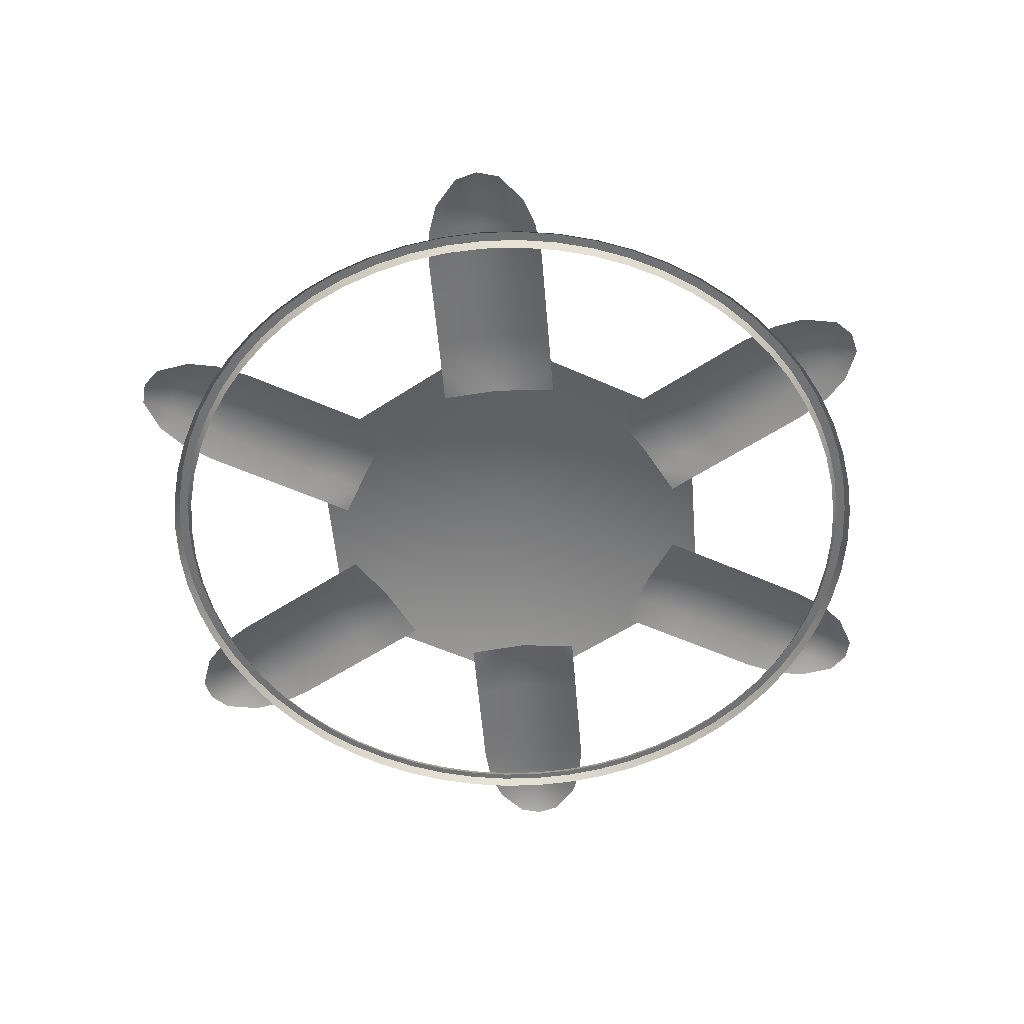
<metadata>
{"format":"obj","ext":"obj","renderer":"f3d","projection":"perspective","resolution":1024,"background":"white","views":[{"elev":-55.5,"azim":34.8,"up":"+Y"}]}
</metadata>
<code>
g default
v 255.4 -168.1 -442.5
v -255.4 -168.1 -442.5
v -510.9 -168.1 -7.6e-05
v -255.4 -168.1 442.5
v 255.4 -168.1 442.5
v 510.9 -168.1 0
v 0 -29.03 0
v 927.6 -196.9 43.42
v 940.8 -196.9 -3.075
v 927.6 -196.9 -49.57
v 868.8 -197 92.99
v 870.5 -168.7 -3.075
v 868.8 -197 -99.14
v 806.5 -197 114.5
v 800.3 -168.7 -3.075
v 806.5 -197 -120.6
v 730.1 -197 122.9
v 730.1 -168.7 -3.075
v 730.1 -197 -129
v 651.9 -197 122.9
v 659.9 -168.7 -3.075
v 651.9 -197 -129
v 584.3 -197 122.9
v 589.6 -168.7 -3.075
v 584.3 -197 -129
v 516.7 -197 122.9
v 519.4 -168.7 -3.075
v 516.7 -197 -129
v 449.2 -197 122.9
v 449.2 -168.7 -3.075
v 449.2 -197 -129
v 378.9 -197 122.9
v 378.9 -180.1 -3.075
v 378.9 -197 -129
v 934.2 -196.9 -26.32
v 869.7 -176.8 -51.11
v 803.4 -176.8 -61.86
v 730.1 -176.8 -66.06
v 655.9 -176.8 -66.06
v 586.9 -176.8 -66.06
v 518 -176.8 -66.06
v 449.2 -176.8 -66.06
v 378.9 -188.2 -66.06
v 934.2 -196.9 20.17
v 869.7 -176.8 44.96
v 803.4 -176.8 55.71
v 730.1 -176.8 59.91
v 655.9 -176.8 59.91
v 586.9 -176.8 59.91
v 518 -176.8 59.91
v 449.2 -176.8 59.91
v 378.9 -188.2 59.91
v 498 -196.9 -783.3
v 464.3 -196.9 -818
v 417.4 -196.9 -829.8
v 511.5 -197 -707.6
v 429.2 -168.7 -757.2
v 345.1 -197 -803.7
v 499 -197 -643
v 394.1 -168.7 -696.3
v 295.4 -197 -760.5
v 468.1 -197 -572.5
v 359 -168.7 -635.5
v 249.9 -197 -698.5
v 428.9 -197 -504.8
v 323.9 -168.7 -574.7
v 210.8 -197 -630.8
v 395.1 -197 -446.2
v 288.7 -168.7 -513.9
v 177 -197 -572.2
v 361.3 -197 -387.7
v 253.6 -168.7 -453.1
v 143.2 -197 -513.7
v 327.6 -197 -329.3
v 218.5 -168.7 -392.2
v 109.4 -197 -455.2
v 292.5 -197 -268.4
v 183.4 -180.1 -331.4
v 74.3 -197 -394.4
v 440.9 -196.9 -823.9
v 387.2 -176.8 -780.4
v 344.7 -176.8 -728.4
v 304.4 -176.8 -667
v 267.3 -176.8 -602.7
v 232.8 -176.8 -543
v 198.4 -176.8 -483.4
v 164 -176.8 -423.7
v 128.8 -188.2 -362.9
v 481.1 -196.9 -800.6
v 470.4 -176.8 -732.4
v 446.6 -176.8 -669.6
v 413.5 -176.8 -604
v 376.4 -176.8 -539.7
v 341.9 -176.8 -480.1
v 307.5 -176.8 -420.4
v 273.1 -176.8 -360.8
v 237.9 -188.2 -299.9
v -931 -196.9 -45.13
v -944.2 -196.9 1.367
v -931 -196.9 47.86
v -872.2 -197 -94.7
v -874 -168.7 1.367
v -872.2 -197 97.43
v -810 -197 -116.2
v -803.7 -168.7 1.368
v -810 -197 118.9
v -733.5 -197 -124.6
v -733.5 -168.7 1.367
v -733.5 -197 127.3
v -655.3 -197 -124.6
v -663.3 -168.7 1.367
v -655.3 -197 127.3
v -587.7 -197 -124.6
v -593 -168.7 1.367
v -587.7 -197 127.3
v -520.1 -197 -124.6
v -522.8 -168.7 1.367
v -520.1 -197 127.3
v -452.6 -197 -124.6
v -452.6 -168.7 1.367
v -452.6 -197 127.3
v -382.4 -197 -124.6
v -382.4 -180.1 1.368
v -382.4 -197 127.3
v -937.6 -196.9 24.61
v -873.1 -176.8 49.4
v -806.8 -176.8 60.15
v -733.5 -176.8 64.35
v -659.3 -176.8 64.35
v -590.4 -176.8 64.35
v -521.4 -176.8 64.35
v -452.6 -176.8 64.35
v -382.4 -188.2 64.35
v -937.6 -196.9 -21.88
v -873.1 -176.8 -46.67
v -806.8 -176.8 -57.42
v -733.5 -176.8 -61.62
v -659.3 -176.8 -61.62
v -590.4 -176.8 -61.62
v -521.4 -176.8 -61.62
v -452.6 -176.8 -61.62
v -382.4 -188.2 -61.62
v -429.6 -196.9 -826.7
v -476.5 -196.9 -814.9
v -510.1 -196.9 -780.2
v -357.3 -197 -800.6
v -441.4 -168.7 -754.1
v -523.7 -197 -704.6
v -307.5 -197 -757.4
v -406.2 -168.7 -693.3
v -511.2 -197 -639.9
v -262 -197 -695.4
v -371.1 -168.7 -632.4
v -480.2 -197 -569.5
v -222.9 -197 -627.7
v -336 -168.7 -571.6
v -441.1 -197 -501.7
v -189.1 -197 -569.1
v -300.9 -168.7 -510.8
v -407.3 -197 -443.2
v -155.3 -197 -510.6
v -265.8 -168.7 -450
v -373.5 -197 -384.6
v -121.6 -197 -452.2
v -230.7 -168.7 -389.2
v -339.8 -197 -326.2
v -86.46 -197 -391.3
v -195.6 -180.1 -328.3
v -304.6 -197 -265.4
v -493.3 -196.9 -797.6
v -482.5 -176.8 -729.3
v -458.7 -176.8 -666.6
v -425.7 -176.8 -601
v -388.6 -176.8 -536.7
v -354.1 -176.8 -477
v -319.6 -176.8 -417.3
v -285.2 -176.8 -357.7
v -250.1 -188.2 -296.9
v -453 -196.9 -820.8
v -399.3 -176.8 -777.4
v -356.9 -176.8 -725.4
v -316.6 -176.8 -663.9
v -279.5 -176.8 -599.7
v -245 -176.8 -540
v -210.5 -176.8 -480.3
v -176.1 -176.8 -420.7
v -141 -188.2 -359.8
v -504.8 -196.9 779.9
v -471.1 -196.9 814.6
v -424.3 -196.9 826.4
v -518.4 -197 704.2
v -436 -168.7 753.7
v -352 -197 800.3
v -505.8 -197 639.5
v -400.9 -168.7 692.9
v -302.2 -197 757.1
v -474.9 -197 569.1
v -365.8 -168.7 632.1
v -256.7 -197 695.1
v -435.8 -197 501.4
v -330.7 -168.7 571.3
v -217.6 -197 627.3
v -402 -197 442.8
v -295.6 -168.7 510.5
v -183.8 -197 568.8
v -368.2 -197 384.3
v -260.5 -168.7 449.6
v -150 -197 510.3
v -334.4 -197 325.8
v -225.3 -168.7 388.8
v -116.2 -197 451.8
v -299.3 -197 265
v -190.2 -180.1 328
v -81.13 -197 391
v -447.7 -196.9 820.5
v -394 -176.8 777
v -351.6 -176.8 725
v -311.2 -176.8 663.6
v -274.1 -176.8 599.3
v -239.7 -176.8 539.6
v -205.2 -176.8 480
v -170.8 -176.8 420.3
v -135.7 -188.2 359.5
v -488 -196.9 797.2
v -477.2 -176.8 729
v -453.4 -176.8 666.2
v -420.3 -176.8 600.6
v -383.2 -176.8 536.3
v -348.8 -176.8 476.6
v -314.3 -176.8 417
v -279.9 -176.8 357.3
v -244.8 -188.2 296.5
v 422.8 -196.9 823.3
v 469.6 -196.9 811.5
v 503.3 -196.9 776.8
v 350.5 -197 797.2
v 434.5 -168.7 750.7
v 516.9 -197 701.2
v 300.7 -197 754
v 399.4 -168.7 689.9
v 504.3 -197 636.5
v 255.2 -197 692
v 364.3 -168.7 629
v 473.4 -197 566
v 216.1 -197 624.3
v 329.2 -168.7 568.2
v 434.3 -197 498.3
v 182.3 -197 565.7
v 294.1 -168.7 507.4
v 400.5 -197 439.8
v 148.5 -197 507.2
v 259 -168.7 446.6
v 366.7 -197 381.2
v 114.7 -197 448.7
v 223.8 -168.7 385.8
v 332.9 -197 322.8
v 79.63 -197 387.9
v 188.7 -180.1 324.9
v 297.8 -197 261.9
v 486.5 -196.9 794.2
v 475.7 -176.8 725.9
v 451.9 -176.8 663.2
v 418.8 -176.8 597.5
v 381.7 -176.8 533.3
v 347.3 -176.8 473.6
v 312.8 -176.8 413.9
v 278.4 -176.8 354.3
v 243.3 -188.2 293.4
v 446.2 -196.9 817.4
v 392.5 -176.8 773.9
v 350.1 -176.8 721.9
v 309.7 -176.8 660.5
v 272.6 -176.8 596.2
v 238.2 -176.8 536.6
v 203.7 -176.8 476.9
v 169.3 -176.8 417.2
v 134.2 -188.2 356.4
v -768.3 -234.2 80.76
v -755.7 -234.2 160.6
v -734.8 -234.2 238.7
v -705.8 -234.2 314.2
v -669.1 -234.2 386.3
v -625 -234.2 454.1
v -574.1 -234.2 517
v -517 -234.2 574.1
v -454.1 -234.2 625
v -386.3 -234.2 669.1
v -314.2 -234.2 705.8
v -238.7 -234.2 734.8
v -160.6 -234.2 755.7
v -80.76 -234.2 768.3
v 7.5e-05 -234.2 772.6
v 80.76 -234.2 768.3
v 160.6 -234.2 755.7
v 238.7 -234.2 734.8
v 314.2 -234.2 705.8
v 386.3 -234.2 669.1
v 454.1 -234.2 625
v 517 -234.2 574.1
v 574.1 -234.2 517
v 625 -234.2 454.1
v 669.1 -234.2 386.3
v 705.8 -234.2 314.2
v 734.8 -234.2 238.7
v 755.7 -234.2 160.6
v 768.3 -234.2 80.76
v 772.6 -234.2 -2.9e-05
v 768.3 -234.2 -80.76
v 755.7 -234.2 -160.6
v 734.8 -234.2 -238.7
v 705.8 -234.2 -314.2
v 669.1 -234.2 -386.3
v 625 -234.2 -454.1
v 574.1 -234.2 -517
v 517 -234.2 -574.1
v 454.1 -234.2 -625
v 386.3 -234.2 -669.1
v 314.2 -234.2 -705.8
v 238.7 -234.2 -734.8
v 160.6 -234.2 -755.7
v 80.76 -234.2 -768.3
v -8.1e-05 -234.2 -772.6
v -80.76 -234.2 -768.3
v -160.6 -234.2 -755.7
v -238.7 -234.2 -734.8
v -314.2 -234.2 -705.8
v -386.3 -234.2 -669.1
v -454.1 -234.2 -625
v -517 -234.2 -574.1
v -574.1 -234.2 -517
v -625 -234.2 -454.1
v -669.1 -234.2 -386.3
v -705.8 -234.2 -314.2
v -734.8 -234.2 -238.7
v -755.7 -234.2 -160.6
v -768.3 -234.2 -80.76
v -772.6 -234.2 0
v -807.7 -234.2 84.9
v -794.4 -234.2 168.9
v -772.4 -234.2 251
v -742 -234.2 330.4
v -703.4 -234.2 406.1
v -657.1 -234.2 477.4
v -603.6 -234.2 543.5
v -543.5 -234.2 603.6
v -477.4 -234.2 657.1
v -406.1 -234.2 703.4
v -330.3 -234.2 742
v -251 -234.2 772.4
v -168.9 -234.2 794.4
v -84.9 -234.2 807.7
v 7.9e-05 -234.2 812.2
v 84.9 -234.2 807.7
v 168.9 -234.2 794.4
v 251 -234.2 772.4
v 330.4 -234.2 742
v 406.1 -234.2 703.4
v 477.4 -234.2 657.1
v 543.5 -234.2 603.6
v 603.6 -234.2 543.5
v 657.1 -234.2 477.4
v 703.4 -234.2 406.1
v 742 -234.2 330.3
v 772.4 -234.2 251
v 794.4 -234.2 168.9
v 807.7 -234.2 84.9
v 812.2 -234.2 -3e-05
v 807.7 -234.2 -84.9
v 794.4 -234.2 -168.9
v 772.4 -234.2 -251
v 742 -234.2 -330.3
v 703.4 -234.2 -406.1
v 657.1 -234.2 -477.4
v 603.6 -234.2 -543.5
v 543.5 -234.2 -603.6
v 477.4 -234.2 -657.1
v 406.1 -234.2 -703.4
v 330.3 -234.2 -742
v 251 -234.2 -772.4
v 168.9 -234.2 -794.4
v 84.9 -234.2 -807.7
v -8.5e-05 -234.2 -812.2
v -84.9 -234.2 -807.7
v -168.9 -234.2 -794.4
v -251 -234.2 -772.4
v -330.3 -234.2 -742
v -406.1 -234.2 -703.4
v -477.4 -234.2 -657.1
v -543.5 -234.2 -603.6
v -603.6 -234.2 -543.5
v -657.1 -234.2 -477.4
v -703.4 -234.2 -406.1
v -742 -234.2 -330.3
v -772.4 -234.2 -251
v -794.4 -234.2 -168.9
v -807.7 -234.2 -84.9
v -812.2 -234.2 0
v -797.9 -217 83.86
v -784.8 -217 166.8
v -763 -217 247.9
v -732.9 -217 326.3
v -694.8 -217 401.1
v -649.1 -217 471.6
v -596.2 -217 536.8
v -536.8 -217 596.2
v -471.6 -217 649.1
v -401.1 -217 694.8
v -326.3 -217 732.9
v -247.9 -217 763
v -166.8 -217 784.8
v -83.86 -217 797.9
v 7.8e-05 -217 802.3
v 83.86 -217 797.9
v 166.8 -217 784.8
v 247.9 -217 763
v 326.3 -217 732.9
v 401.1 -217 694.8
v 471.6 -217 649.1
v 536.8 -217 596.2
v 596.2 -217 536.8
v 649.1 -217 471.6
v 694.8 -217 401.1
v 732.9 -217 326.3
v 763 -217 247.9
v 784.8 -217 166.8
v 797.9 -217 83.86
v 802.3 -217 -3e-05
v 797.9 -217 -83.86
v 784.8 -217 -166.8
v 763 -217 -247.9
v 732.9 -217 -326.3
v 694.8 -217 -401.1
v 649.1 -217 -471.6
v 596.2 -217 -536.8
v 536.8 -217 -596.2
v 471.6 -217 -649.1
v 401.1 -217 -694.8
v 326.3 -217 -732.9
v 247.9 -217 -763
v 166.8 -217 -784.8
v 83.86 -217 -797.9
v -8.4e-05 -217 -802.3
v -83.86 -217 -797.9
v -166.8 -217 -784.8
v -247.9 -217 -763
v -326.3 -217 -732.9
v -401.1 -217 -694.8
v -471.6 -217 -649.1
v -536.8 -217 -596.2
v -596.2 -217 -536.8
v -649.1 -217 -471.6
v -694.8 -217 -401.1
v -732.9 -217 -326.3
v -763 -217 -247.9
v -784.8 -217 -166.8
v -797.9 -217 -83.86
v -802.3 -217 0
v -778.2 -217 81.79
v -765.4 -217 162.7
v -744.2 -217 241.8
v -714.8 -217 318.3
v -677.6 -217 391.2
v -633 -217 459.9
v -581.5 -217 523.6
v -523.6 -217 581.5
v -459.9 -217 633
v -391.2 -217 677.6
v -318.3 -217 714.8
v -241.8 -217 744.2
v -162.7 -217 765.4
v -81.79 -217 778.2
v 7.6e-05 -217 782.5
v 81.79 -217 778.2
v 162.7 -217 765.4
v 241.8 -217 744.2
v 318.3 -217 714.8
v 391.2 -217 677.6
v 459.9 -217 633
v 523.6 -217 581.5
v 581.5 -217 523.6
v 633 -217 459.9
v 677.6 -217 391.2
v 714.8 -217 318.3
v 744.2 -217 241.8
v 765.4 -217 162.7
v 778.2 -217 81.79
v 782.5 -217 -2.9e-05
v 778.2 -217 -81.79
v 765.4 -217 -162.7
v 744.2 -217 -241.8
v 714.8 -217 -318.3
v 677.6 -217 -391.2
v 633 -217 -459.9
v 581.5 -217 -523.6
v 523.6 -217 -581.5
v 459.9 -217 -633
v 391.2 -217 -677.6
v 318.3 -217 -714.8
v 241.8 -217 -744.2
v 162.7 -217 -765.4
v 81.79 -217 -778.2
v -8.2e-05 -217 -782.5
v -81.79 -217 -778.2
v -162.7 -217 -765.4
v -241.8 -217 -744.2
v -318.3 -217 -714.8
v -391.2 -217 -677.6
v -459.9 -217 -633
v -523.6 -217 -581.5
v -581.5 -217 -523.6
v -633 -217 -459.9
v -677.6 -217 -391.2
v -714.8 -217 -318.3
v -744.2 -217 -241.8
v -765.4 -217 -162.7
v -778.2 -217 -81.79
v -782.5 -217 0
g initialShadingGroup pCylinder3
f 1 2 7
f 2 3 7
f 3 4 7
f 4 5 7
f 5 6 7
f 6 1 7
f 44 45 8
f 8 45 11
f 9 35 12
f 12 35 36
f 45 46 11
f 11 46 14
f 12 36 15
f 15 36 37
f 46 47 14
f 14 47 17
f 15 37 18
f 18 37 38
f 47 48 17
f 17 48 20
f 18 38 21
f 21 38 39
f 48 49 20
f 20 49 23
f 21 39 24
f 24 39 40
f 49 50 23
f 23 50 26
f 24 40 27
f 27 40 41
f 50 51 26
f 26 51 29
f 27 41 30
f 30 41 42
f 51 52 29
f 29 52 32
f 30 42 33
f 33 42 43
f 35 10 36
f 36 10 13
f 36 13 37
f 37 13 16
f 37 16 38
f 38 16 19
f 38 19 39
f 39 19 22
f 39 22 40
f 40 22 25
f 40 25 41
f 41 25 28
f 41 28 42
f 42 28 31
f 42 31 43
f 43 31 34
f 9 12 44
f 44 12 45
f 46 45 15
f 15 45 12
f 47 46 18
f 18 46 15
f 48 47 21
f 21 47 18
f 49 48 24
f 24 48 21
f 50 49 27
f 27 49 24
f 51 50 30
f 30 50 27
f 52 51 33
f 33 51 30
f 89 90 53
f 53 90 56
f 54 80 57
f 57 80 81
f 90 91 56
f 56 91 59
f 57 81 60
f 60 81 82
f 91 92 59
f 59 92 62
f 60 82 63
f 63 82 83
f 92 93 62
f 62 93 65
f 63 83 66
f 66 83 84
f 93 94 65
f 65 94 68
f 66 84 69
f 69 84 85
f 94 95 68
f 68 95 71
f 69 85 72
f 72 85 86
f 95 96 71
f 71 96 74
f 72 86 75
f 75 86 87
f 96 97 74
f 74 97 77
f 75 87 78
f 78 87 88
f 80 55 81
f 81 55 58
f 81 58 82
f 82 58 61
f 82 61 83
f 83 61 64
f 83 64 84
f 84 64 67
f 84 67 85
f 85 67 70
f 85 70 86
f 86 70 73
f 86 73 87
f 87 73 76
f 87 76 88
f 88 76 79
f 54 57 89
f 89 57 90
f 91 90 60
f 60 90 57
f 92 91 63
f 63 91 60
f 93 92 66
f 66 92 63
f 94 93 69
f 69 93 66
f 95 94 72
f 72 94 69
f 96 95 75
f 75 95 72
f 97 96 78
f 78 96 75
f 134 135 98
f 98 135 101
f 99 125 102
f 102 125 126
f 135 136 101
f 101 136 104
f 102 126 105
f 105 126 127
f 136 137 104
f 104 137 107
f 105 127 108
f 108 127 128
f 137 138 107
f 107 138 110
f 108 128 111
f 111 128 129
f 138 139 110
f 110 139 113
f 111 129 114
f 114 129 130
f 139 140 113
f 113 140 116
f 114 130 117
f 117 130 131
f 140 141 116
f 116 141 119
f 117 131 120
f 120 131 132
f 141 142 119
f 119 142 122
f 120 132 123
f 123 132 133
f 125 100 126
f 126 100 103
f 126 103 127
f 127 103 106
f 127 106 128
f 128 106 109
f 128 109 129
f 129 109 112
f 129 112 130
f 130 112 115
f 130 115 131
f 131 115 118
f 131 118 132
f 132 118 121
f 132 121 133
f 133 121 124
f 99 102 134
f 134 102 135
f 136 135 105
f 105 135 102
f 137 136 108
f 108 136 105
f 138 137 111
f 111 137 108
f 139 138 114
f 114 138 111
f 140 139 117
f 117 139 114
f 141 140 120
f 120 140 117
f 142 141 123
f 123 141 120
f 179 180 143
f 143 180 146
f 144 170 147
f 147 170 171
f 180 181 146
f 146 181 149
f 147 171 150
f 150 171 172
f 181 182 149
f 149 182 152
f 150 172 153
f 153 172 173
f 182 183 152
f 152 183 155
f 153 173 156
f 156 173 174
f 183 184 155
f 155 184 158
f 156 174 159
f 159 174 175
f 184 185 158
f 158 185 161
f 159 175 162
f 162 175 176
f 185 186 161
f 161 186 164
f 162 176 165
f 165 176 177
f 186 187 164
f 164 187 167
f 165 177 168
f 168 177 178
f 170 145 171
f 171 145 148
f 171 148 172
f 172 148 151
f 172 151 173
f 173 151 154
f 173 154 174
f 174 154 157
f 174 157 175
f 175 157 160
f 175 160 176
f 176 160 163
f 176 163 177
f 177 163 166
f 177 166 178
f 178 166 169
f 144 147 179
f 179 147 180
f 181 180 150
f 150 180 147
f 182 181 153
f 153 181 150
f 183 182 156
f 156 182 153
f 184 183 159
f 159 183 156
f 185 184 162
f 162 184 159
f 186 185 165
f 165 185 162
f 187 186 168
f 168 186 165
f 224 225 188
f 188 225 191
f 189 215 192
f 192 215 216
f 225 226 191
f 191 226 194
f 192 216 195
f 195 216 217
f 226 227 194
f 194 227 197
f 195 217 198
f 198 217 218
f 227 228 197
f 197 228 200
f 198 218 201
f 201 218 219
f 228 229 200
f 200 229 203
f 201 219 204
f 204 219 220
f 229 230 203
f 203 230 206
f 204 220 207
f 207 220 221
f 230 231 206
f 206 231 209
f 207 221 210
f 210 221 222
f 231 232 209
f 209 232 212
f 210 222 213
f 213 222 223
f 215 190 216
f 216 190 193
f 216 193 217
f 217 193 196
f 217 196 218
f 218 196 199
f 218 199 219
f 219 199 202
f 219 202 220
f 220 202 205
f 220 205 221
f 221 205 208
f 221 208 222
f 222 208 211
f 222 211 223
f 223 211 214
f 189 192 224
f 224 192 225
f 226 225 195
f 195 225 192
f 227 226 198
f 198 226 195
f 228 227 201
f 201 227 198
f 229 228 204
f 204 228 201
f 230 229 207
f 207 229 204
f 231 230 210
f 210 230 207
f 232 231 213
f 213 231 210
f 269 270 233
f 233 270 236
f 234 260 237
f 237 260 261
f 270 271 236
f 236 271 239
f 237 261 240
f 240 261 262
f 271 272 239
f 239 272 242
f 240 262 243
f 243 262 263
f 272 273 242
f 242 273 245
f 243 263 246
f 246 263 264
f 273 274 245
f 245 274 248
f 246 264 249
f 249 264 265
f 274 275 248
f 248 275 251
f 249 265 252
f 252 265 266
f 275 276 251
f 251 276 254
f 252 266 255
f 255 266 267
f 276 277 254
f 254 277 257
f 255 267 258
f 258 267 268
f 260 235 261
f 261 235 238
f 261 238 262
f 262 238 241
f 262 241 263
f 263 241 244
f 263 244 264
f 264 244 247
f 264 247 265
f 265 247 250
f 265 250 266
f 266 250 253
f 266 253 267
f 267 253 256
f 267 256 268
f 268 256 259
f 234 237 269
f 269 237 270
f 271 270 240
f 240 270 237
f 272 271 243
f 243 271 240
f 273 272 246
f 246 272 243
f 274 273 249
f 249 273 246
f 275 274 252
f 252 274 249
f 276 275 255
f 255 275 252
f 277 276 258
f 258 276 255
f 339 399 338
f 338 399 398
f 340 400 339
f 339 400 399
f 341 401 340
f 340 401 400
f 342 402 341
f 341 402 401
f 343 403 342
f 342 403 402
f 344 404 343
f 343 404 403
f 345 405 344
f 344 405 404
f 346 406 345
f 345 406 405
f 347 407 346
f 346 407 406
f 348 408 347
f 347 408 407
f 349 409 348
f 348 409 408
f 350 410 349
f 349 410 409
f 351 411 350
f 350 411 410
f 352 412 351
f 351 412 411
f 353 413 352
f 352 413 412
f 354 414 353
f 353 414 413
f 355 415 354
f 354 415 414
f 356 416 355
f 355 416 415
f 357 417 356
f 356 417 416
f 358 418 357
f 357 418 417
f 359 419 358
f 358 419 418
f 360 420 359
f 359 420 419
f 361 421 360
f 360 421 420
f 362 422 361
f 361 422 421
f 363 423 362
f 362 423 422
f 364 424 363
f 363 424 423
f 365 425 364
f 364 425 424
f 366 426 365
f 365 426 425
f 367 427 366
f 366 427 426
f 368 428 367
f 367 428 427
f 369 429 368
f 368 429 428
f 370 430 369
f 369 430 429
f 371 431 370
f 370 431 430
f 372 432 371
f 371 432 431
f 373 433 372
f 372 433 432
f 374 434 373
f 373 434 433
f 375 435 374
f 374 435 434
f 376 436 375
f 375 436 435
f 377 437 376
f 376 437 436
f 378 438 377
f 377 438 437
f 379 439 378
f 378 439 438
f 380 440 379
f 379 440 439
f 381 441 380
f 380 441 440
f 382 442 381
f 381 442 441
f 383 443 382
f 382 443 442
f 384 444 383
f 383 444 443
f 385 445 384
f 384 445 444
f 386 446 385
f 385 446 445
f 387 447 386
f 386 447 446
f 388 448 387
f 387 448 447
f 389 449 388
f 388 449 448
f 390 450 389
f 389 450 449
f 391 451 390
f 390 451 450
f 392 452 391
f 391 452 451
f 393 453 392
f 392 453 452
f 394 454 393
f 393 454 453
f 395 455 394
f 394 455 454
f 396 456 395
f 395 456 455
f 397 457 396
f 396 457 456
f 338 398 397
f 397 398 457
f 399 459 398
f 398 459 458
f 400 460 399
f 399 460 459
f 401 461 400
f 400 461 460
f 402 462 401
f 401 462 461
f 403 463 402
f 402 463 462
f 404 464 403
f 403 464 463
f 405 465 404
f 404 465 464
f 406 466 405
f 405 466 465
f 407 467 406
f 406 467 466
f 408 468 407
f 407 468 467
f 409 469 408
f 408 469 468
f 410 470 409
f 409 470 469
f 411 471 410
f 410 471 470
f 412 472 411
f 411 472 471
f 413 473 412
f 412 473 472
f 414 474 413
f 413 474 473
f 415 475 414
f 414 475 474
f 416 476 415
f 415 476 475
f 417 477 416
f 416 477 476
f 418 478 417
f 417 478 477
f 419 479 418
f 418 479 478
f 420 480 419
f 419 480 479
f 421 481 420
f 420 481 480
f 422 482 421
f 421 482 481
f 423 483 422
f 422 483 482
f 424 484 423
f 423 484 483
f 425 485 424
f 424 485 484
f 426 486 425
f 425 486 485
f 427 487 426
f 426 487 486
f 428 488 427
f 427 488 487
f 429 489 428
f 428 489 488
f 430 490 429
f 429 490 489
f 431 491 430
f 430 491 490
f 432 492 431
f 431 492 491
f 433 493 432
f 432 493 492
f 434 494 433
f 433 494 493
f 435 495 434
f 434 495 494
f 436 496 435
f 435 496 495
f 437 497 436
f 436 497 496
f 438 498 437
f 437 498 497
f 439 499 438
f 438 499 498
f 440 500 439
f 439 500 499
f 441 501 440
f 440 501 500
f 442 502 441
f 441 502 501
f 443 503 442
f 442 503 502
f 444 504 443
f 443 504 503
f 445 505 444
f 444 505 504
f 446 506 445
f 445 506 505
f 447 507 446
f 446 507 506
f 448 508 447
f 447 508 507
f 449 509 448
f 448 509 508
f 450 510 449
f 449 510 509
f 451 511 450
f 450 511 510
f 452 512 451
f 451 512 511
f 453 513 452
f 452 513 512
f 454 514 453
f 453 514 513
f 455 515 454
f 454 515 514
f 456 516 455
f 455 516 515
f 457 517 456
f 456 517 516
f 398 458 457
f 457 458 517
f 459 279 458
f 458 279 278
f 460 280 459
f 459 280 279
f 461 281 460
f 460 281 280
f 462 282 461
f 461 282 281
f 463 283 462
f 462 283 282
f 464 284 463
f 463 284 283
f 465 285 464
f 464 285 284
f 466 286 465
f 465 286 285
f 467 287 466
f 466 287 286
f 468 288 467
f 467 288 287
f 469 289 468
f 468 289 288
f 470 290 469
f 469 290 289
f 471 291 470
f 470 291 290
f 472 292 471
f 471 292 291
f 473 293 472
f 472 293 292
f 474 294 473
f 473 294 293
f 475 295 474
f 474 295 294
f 476 296 475
f 475 296 295
f 477 297 476
f 476 297 296
f 478 298 477
f 477 298 297
f 479 299 478
f 478 299 298
f 480 300 479
f 479 300 299
f 481 301 480
f 480 301 300
f 482 302 481
f 481 302 301
f 483 303 482
f 482 303 302
f 484 304 483
f 483 304 303
f 485 305 484
f 484 305 304
f 486 306 485
f 485 306 305
f 487 307 486
f 486 307 306
f 488 308 487
f 487 308 307
f 489 309 488
f 488 309 308
f 490 310 489
f 489 310 309
f 491 311 490
f 490 311 310
f 492 312 491
f 491 312 311
f 493 313 492
f 492 313 312
f 494 314 493
f 493 314 313
f 495 315 494
f 494 315 314
f 496 316 495
f 495 316 315
f 497 317 496
f 496 317 316
f 498 318 497
f 497 318 317
f 499 319 498
f 498 319 318
f 500 320 499
f 499 320 319
f 501 321 500
f 500 321 320
f 502 322 501
f 501 322 321
f 503 323 502
f 502 323 322
f 504 324 503
f 503 324 323
f 505 325 504
f 504 325 324
f 506 326 505
f 505 326 325
f 507 327 506
f 506 327 326
f 508 328 507
f 507 328 327
f 509 329 508
f 508 329 328
f 510 330 509
f 509 330 329
f 511 331 510
f 510 331 330
f 512 332 511
f 511 332 331
f 513 333 512
f 512 333 332
f 514 334 513
f 513 334 333
f 515 335 514
f 514 335 334
f 516 336 515
f 515 336 335
f 517 337 516
f 516 337 336
f 458 278 517
f 517 278 337

</code>
